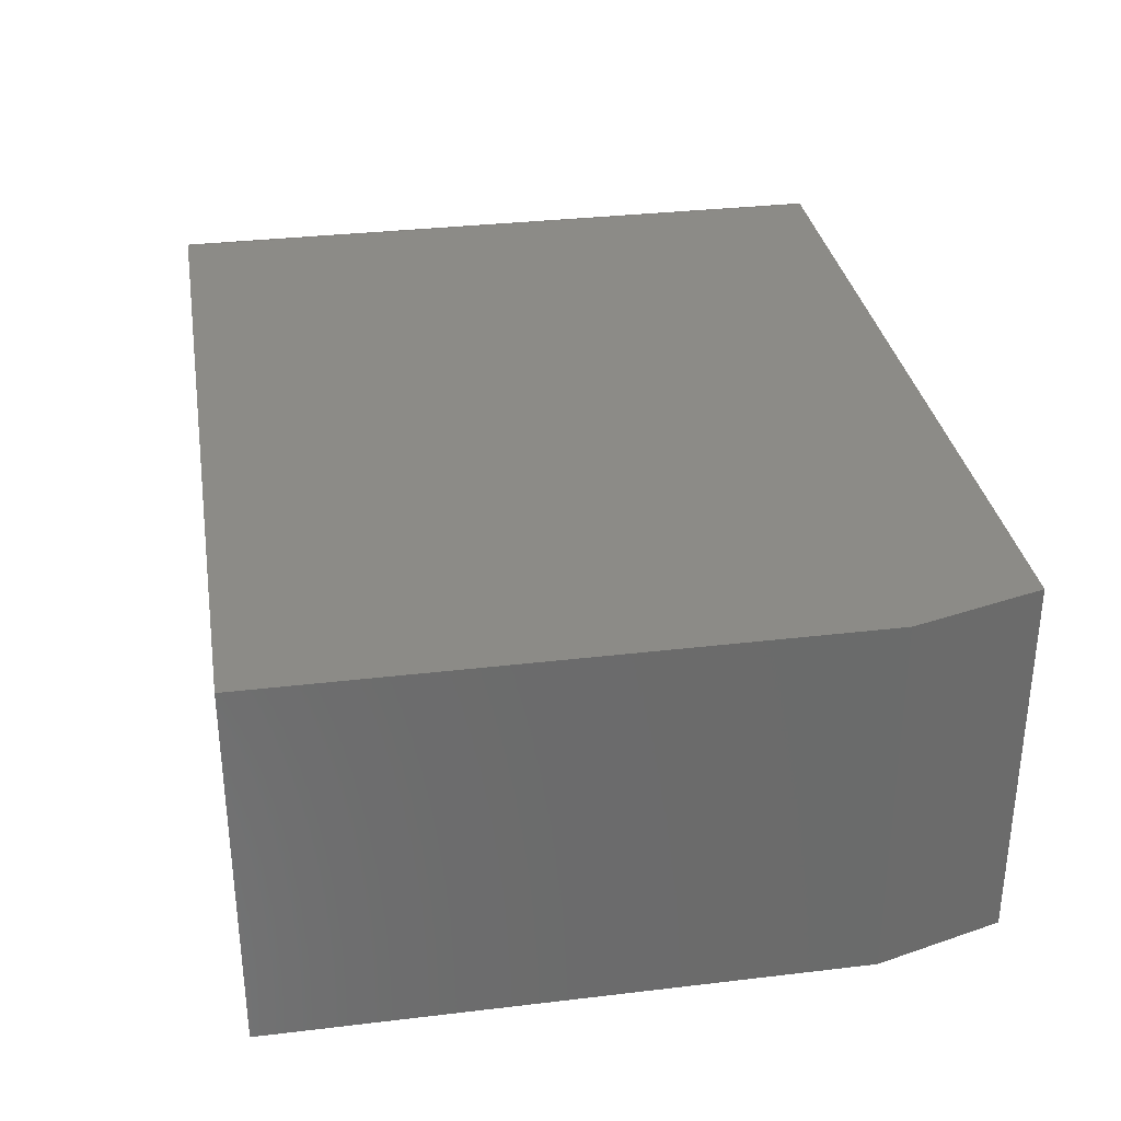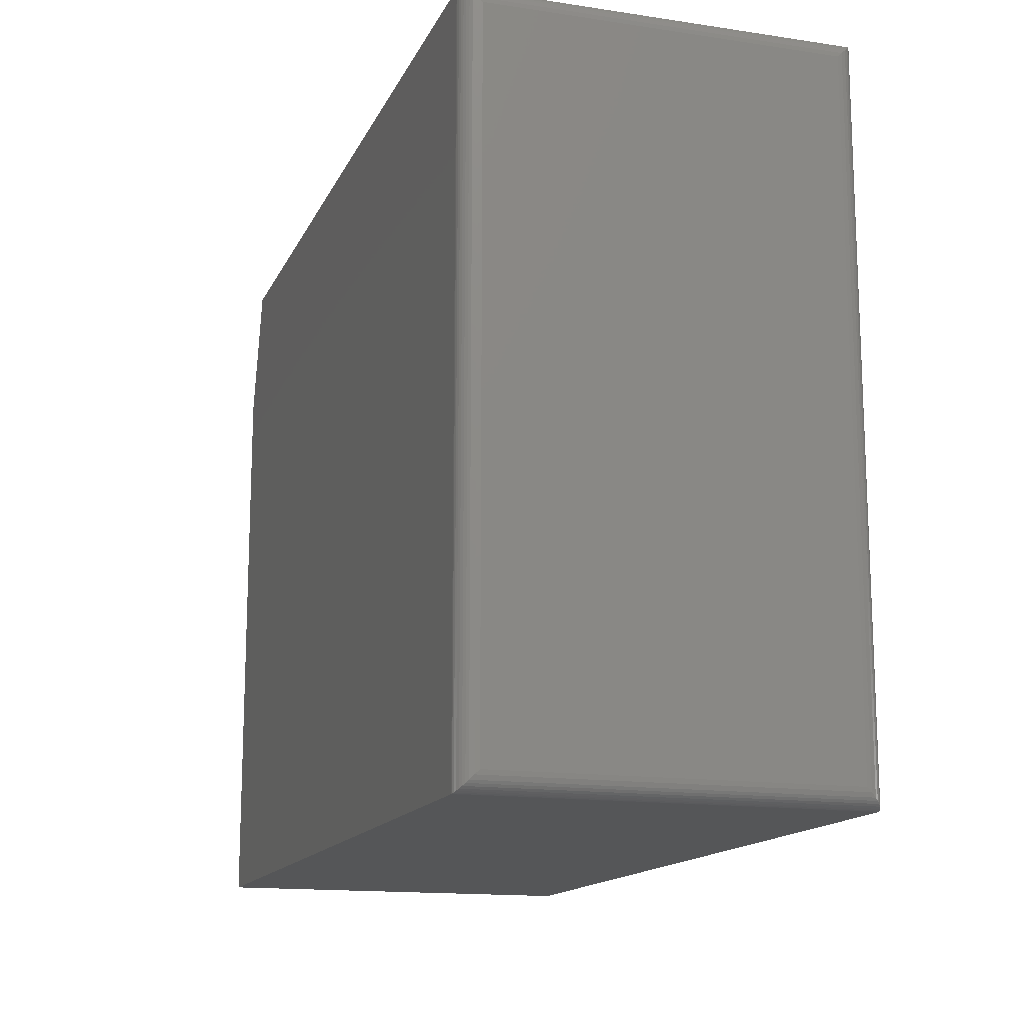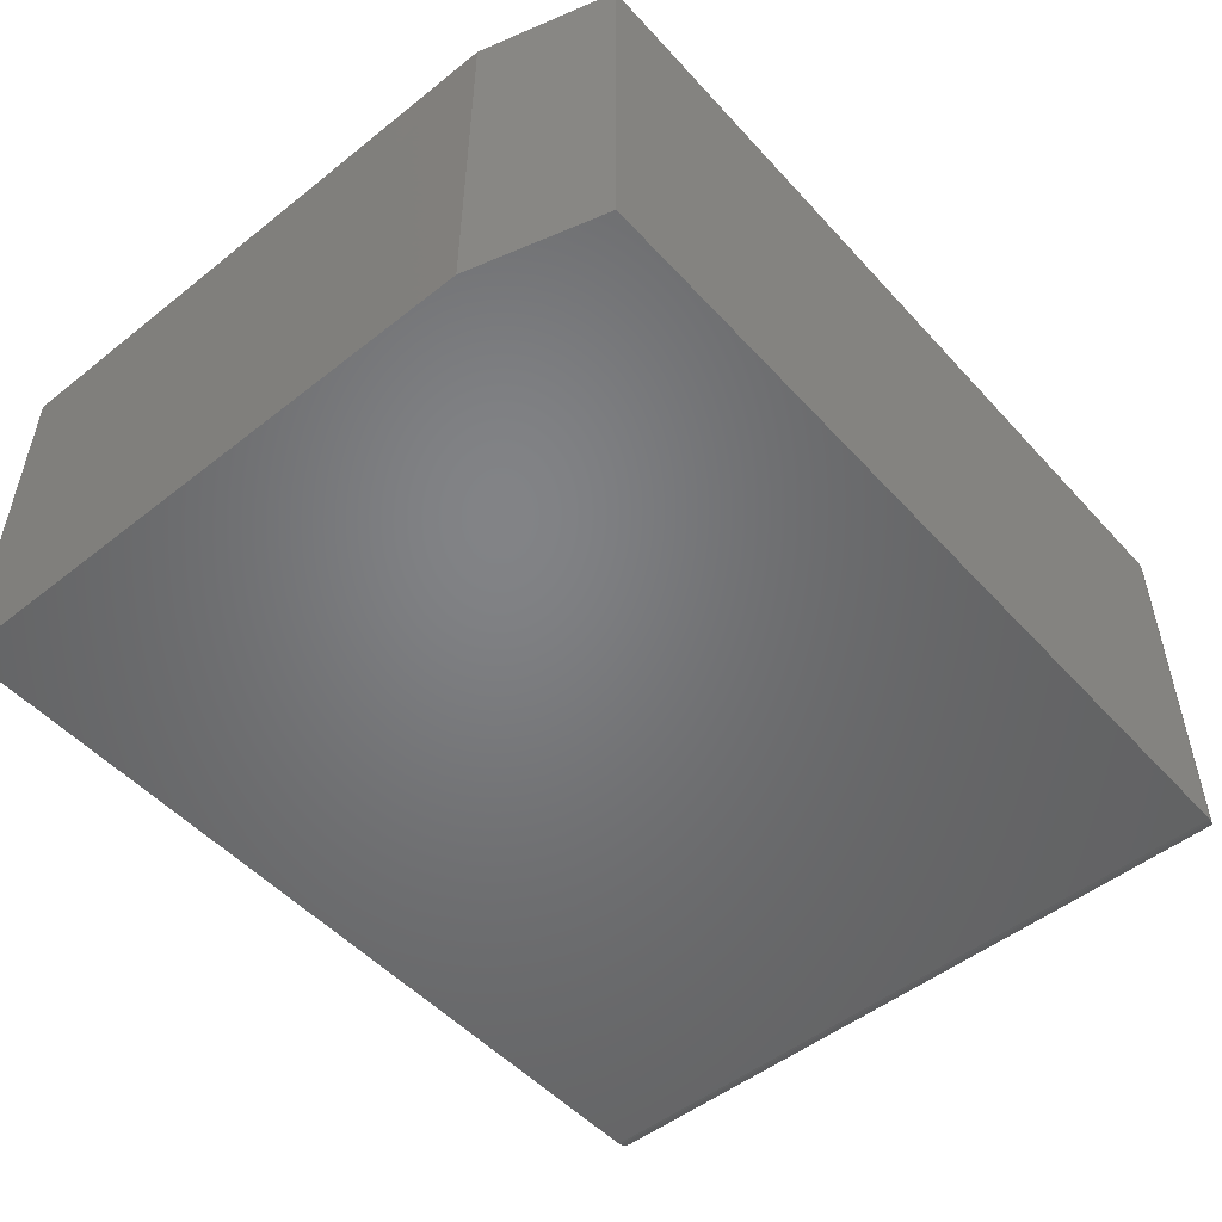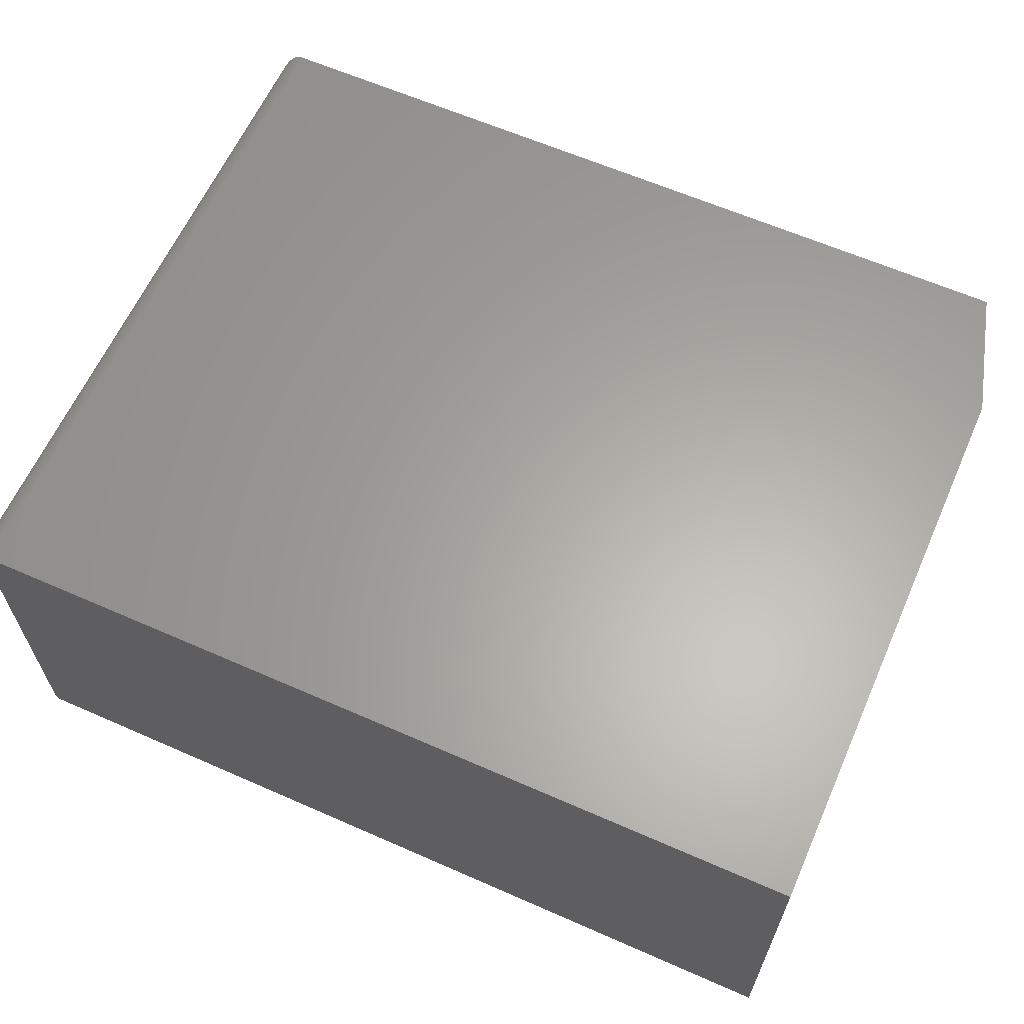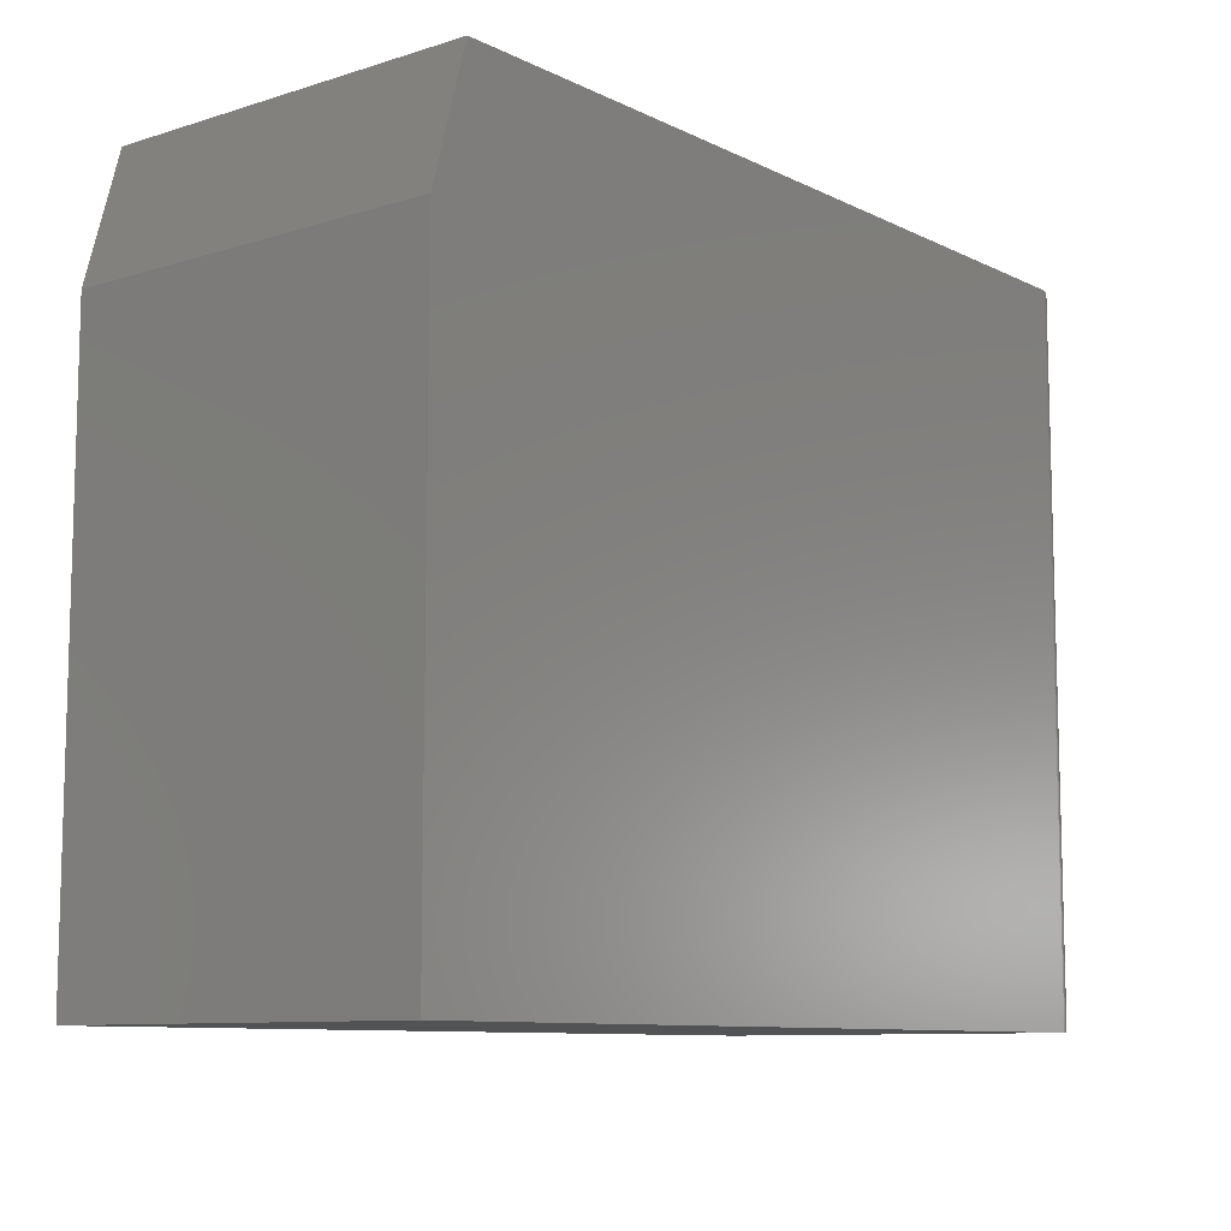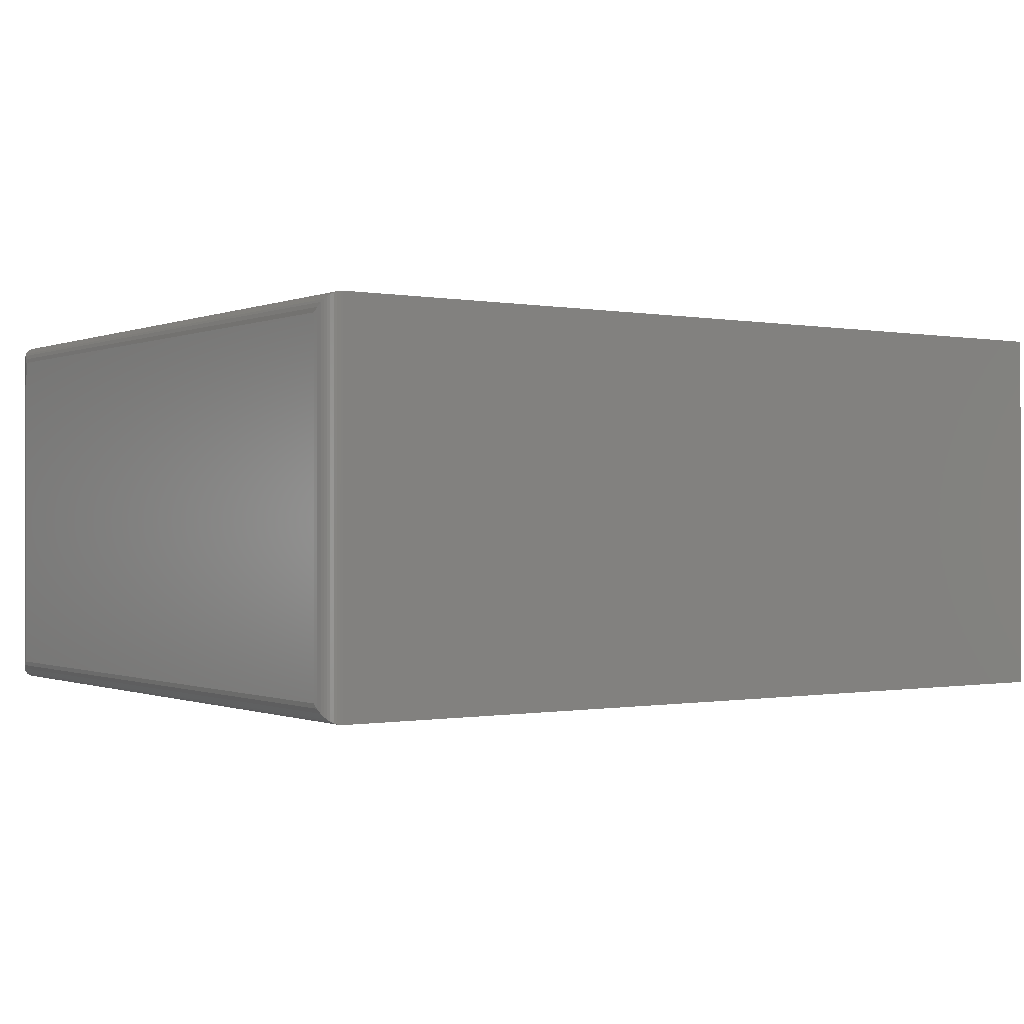
<metadata>
{"format":"stl","ext":"stl","renderer":"f3d","projection":"perspective","resolution":1024,"background":"white","views":[{"elev":32.5,"azim":-99.4,"up":"+Y"},{"elev":-14.7,"azim":72.0,"up":"+Z"},{"elev":-51.1,"azim":-49.3,"up":"+Y"},{"elev":62.6,"azim":-156.0,"up":"+Y"},{"elev":-9.6,"azim":-51.1,"up":"+Z"},{"elev":-0.4,"azim":145.3,"up":"+Y"}]}
</metadata>
<code>
# stl→obj: 46 verts, 88 faces
v -0.75 -0.3203 0
v -0.01562 -0.3203 -4.497e-17
v -0.75 -0.3203 0.4906
v -0.01562 -0.3203 0.6
v -0.7188 -0.3203 0.6
v -0.7188 3.469e-18 0.6
v -0.01562 8.847e-17 0.6
v -0.75 3.335e-33 0.4906
v -0.01562 8.153e-17 -5.885e-17
v -0.75 0 0
v 3.478e-17 -0.3047 0.01562
v 2.691e-18 -0.01562 0.01562
v 6.961e-17 -0.3047 0.5844
v 3.752e-17 -0.01562 0.5844
v -0.0004375 -0.01195 0.01195
v -0.0004375 -0.01195 0.588
v -0.008871 -0.001535 0.001535
v -0.006684 -0.002811 0.5972
v -0.006684 -0.002811 0.002811
v -0.004736 -0.004419 0.5956
v -0.004736 -0.004419 0.004419
v -0.003078 -0.006313 0.5937
v -0.003078 -0.006313 0.006313
v -0.001752 -0.008436 0.5916
v -0.001752 -0.008436 0.008436
v -0.01369 -0.0001198 0.0001198
v -0.01369 -0.0001198 0.5999
v -0.01123 -0.0006303 0.0006303
v -0.01123 -0.0006303 0.5994
v -0.008871 -0.001535 0.5985
v -0.0004375 -0.3084 0.01195
v -0.001752 -0.3119 0.008436
v -0.003078 -0.314 0.006313
v -0.004736 -0.3159 0.004419
v -0.006684 -0.3175 0.002811
v -0.008871 -0.3188 0.001535
v -0.01369 -0.3202 0.0001198
v -0.01123 -0.3197 0.0006303
v -0.0004375 -0.3084 0.588
v -0.001752 -0.3119 0.5916
v -0.003078 -0.314 0.5937
v -0.004736 -0.3159 0.5956
v -0.006684 -0.3175 0.5972
v -0.008871 -0.3188 0.5985
v -0.01369 -0.3202 0.5999
v -0.01123 -0.3197 0.5994
f 1 2 3
f 3 2 4
f 3 4 5
f 6 7 8
f 8 7 9
f 8 9 10
f 4 7 5
f 5 7 6
f 3 8 1
f 1 8 10
f 5 6 3
f 3 6 8
f 11 12 13
f 13 12 14
f 1 10 2
f 2 10 9
f 14 15 16
f 14 12 15
f 17 18 19
f 19 18 20
f 19 20 21
f 21 20 22
f 21 22 23
f 23 22 24
f 23 24 25
f 25 24 16
f 25 16 15
f 9 7 26
f 26 7 27
f 26 27 28
f 28 27 29
f 28 29 17
f 17 29 30
f 17 30 18
f 12 31 15
f 12 11 31
f 15 31 32
f 15 32 25
f 25 32 33
f 25 33 23
f 23 33 34
f 23 34 21
f 21 34 35
f 21 35 19
f 19 35 36
f 2 9 37
f 37 9 26
f 37 26 38
f 38 26 28
f 38 28 36
f 36 28 17
f 36 17 19
f 11 39 31
f 11 13 39
f 31 39 40
f 31 40 32
f 32 40 41
f 32 41 33
f 33 41 42
f 33 42 34
f 34 42 43
f 34 43 35
f 35 43 44
f 4 2 45
f 45 2 37
f 45 37 46
f 46 37 38
f 46 38 44
f 44 38 36
f 44 36 35
f 13 16 39
f 13 14 16
f 30 43 18
f 18 43 42
f 18 42 20
f 20 42 41
f 20 41 22
f 22 41 40
f 22 40 24
f 24 40 39
f 24 39 16
f 7 4 27
f 27 4 45
f 27 45 29
f 29 45 46
f 29 46 30
f 30 46 44
f 30 44 43

</code>
